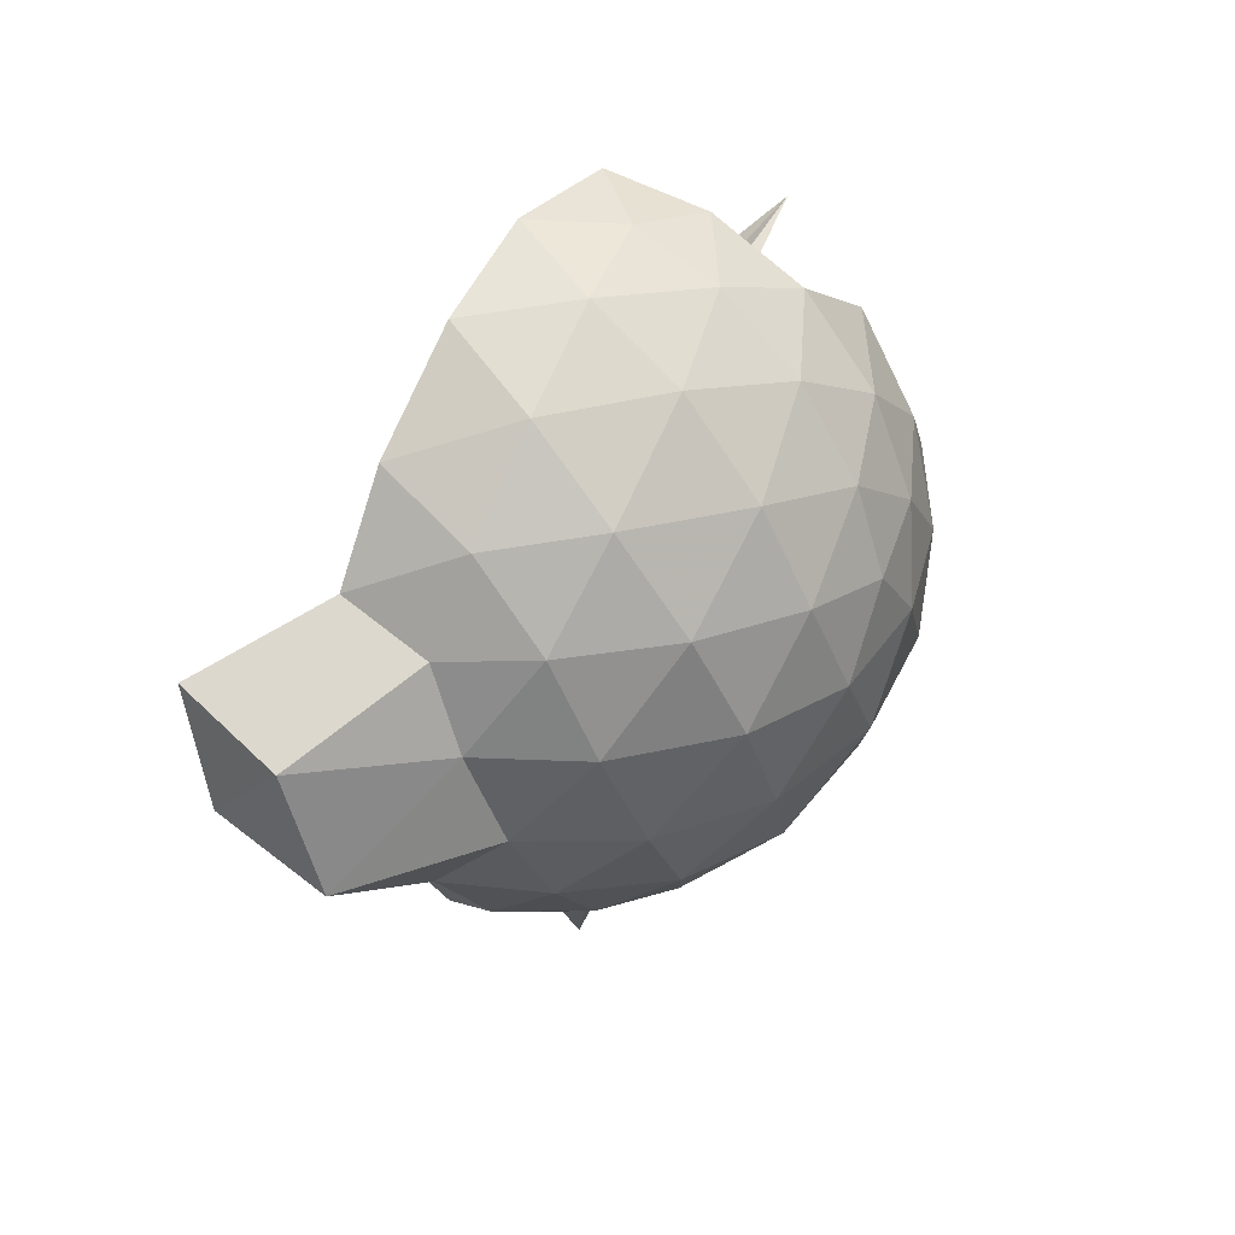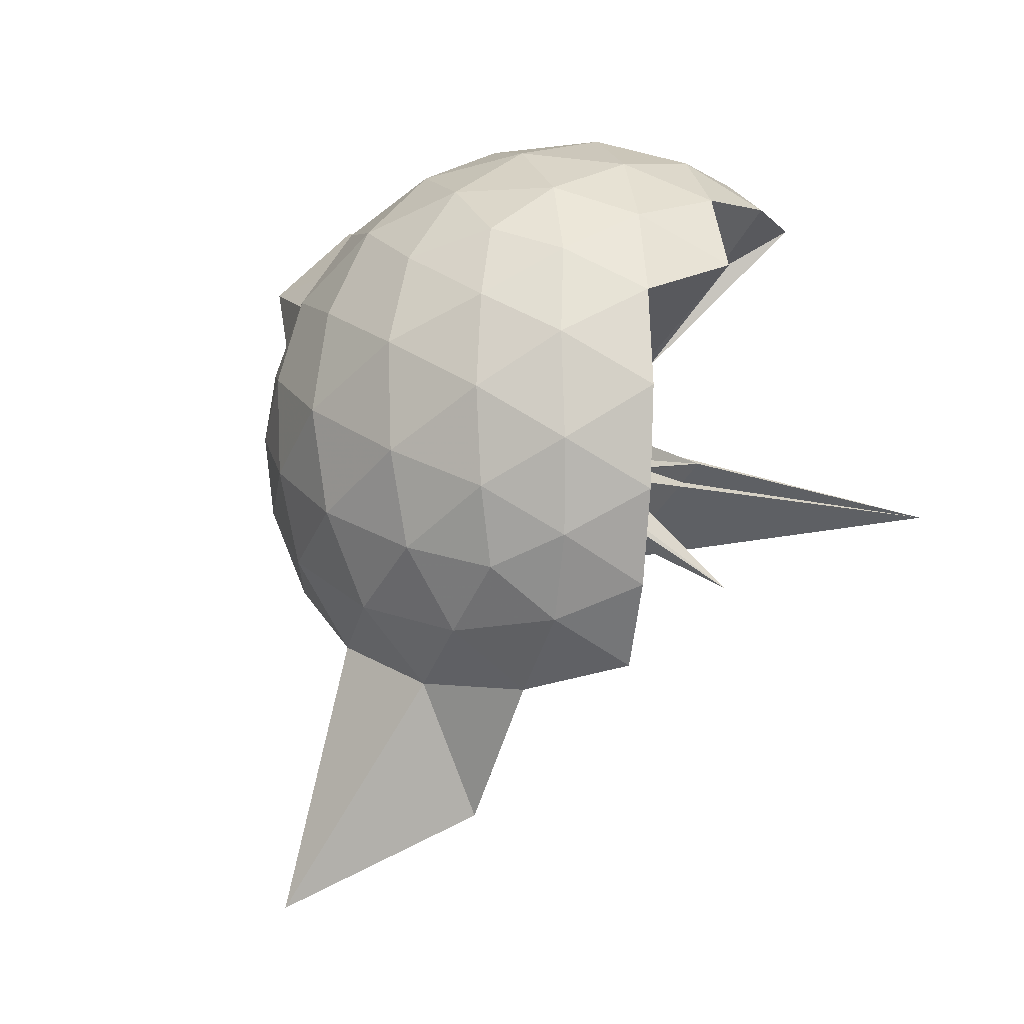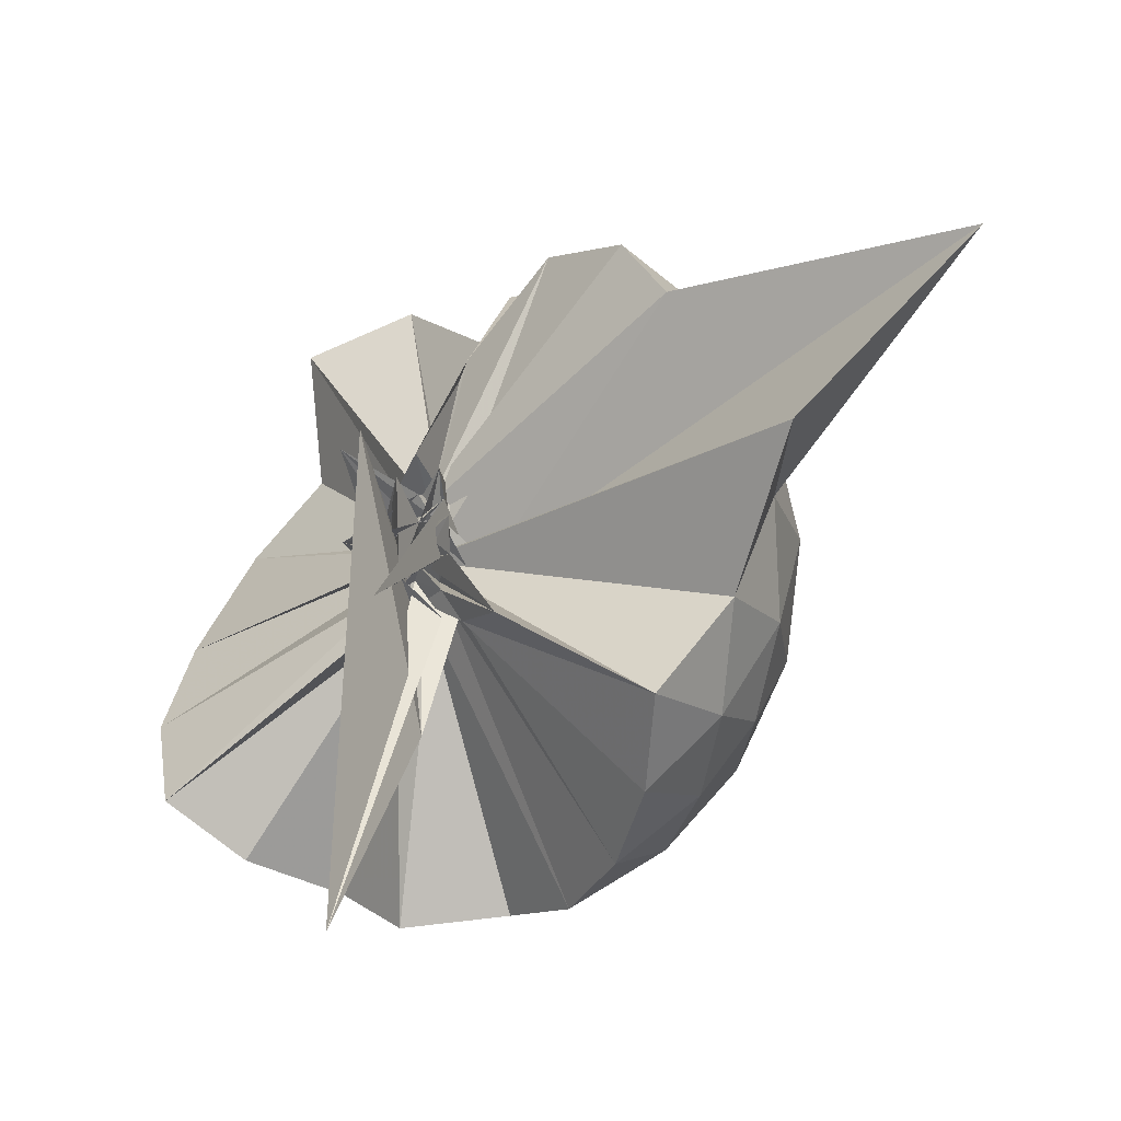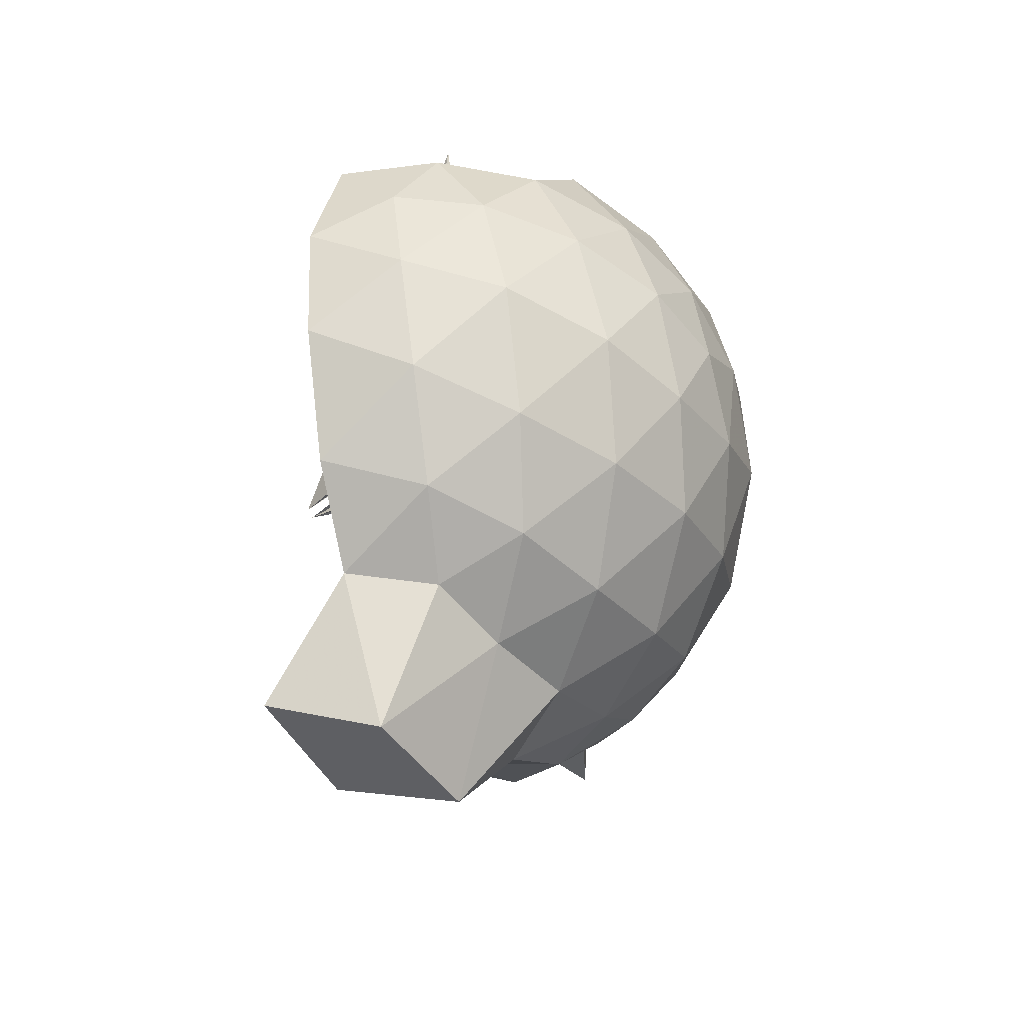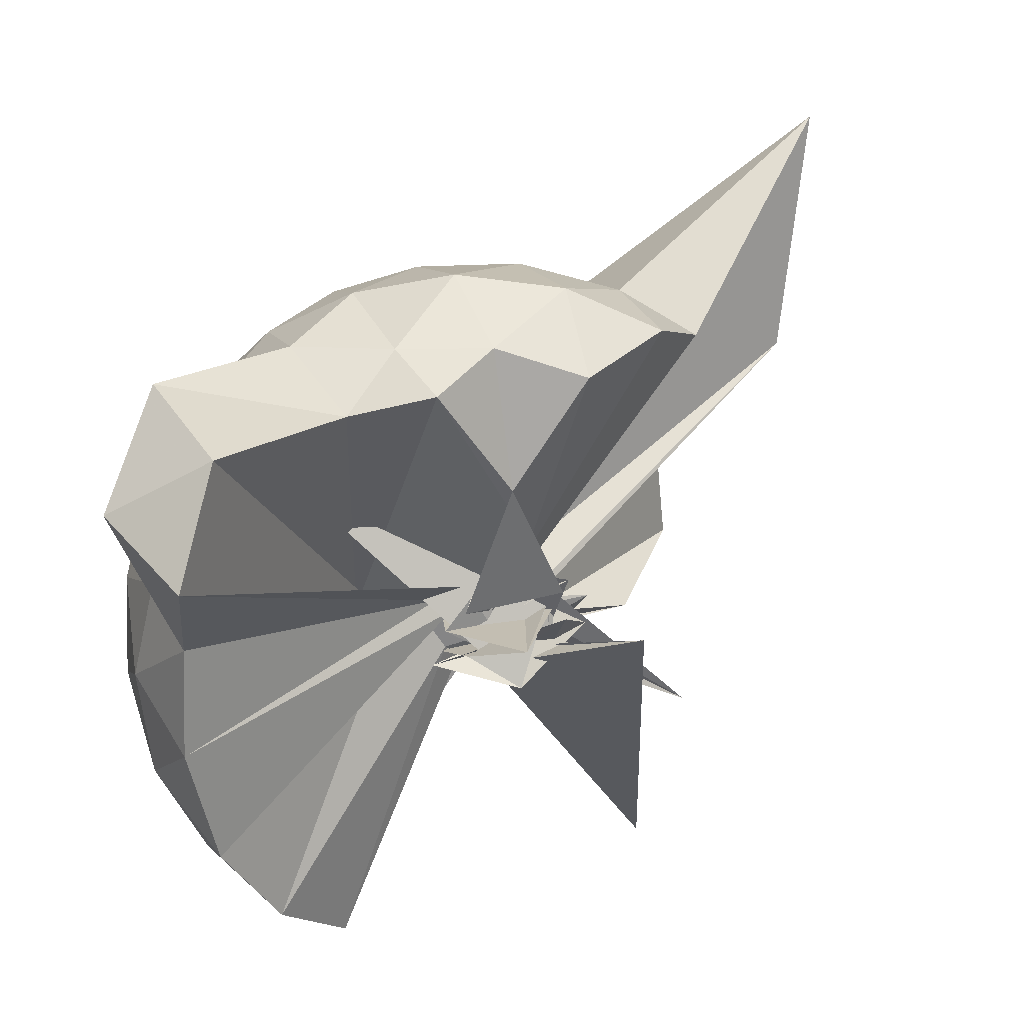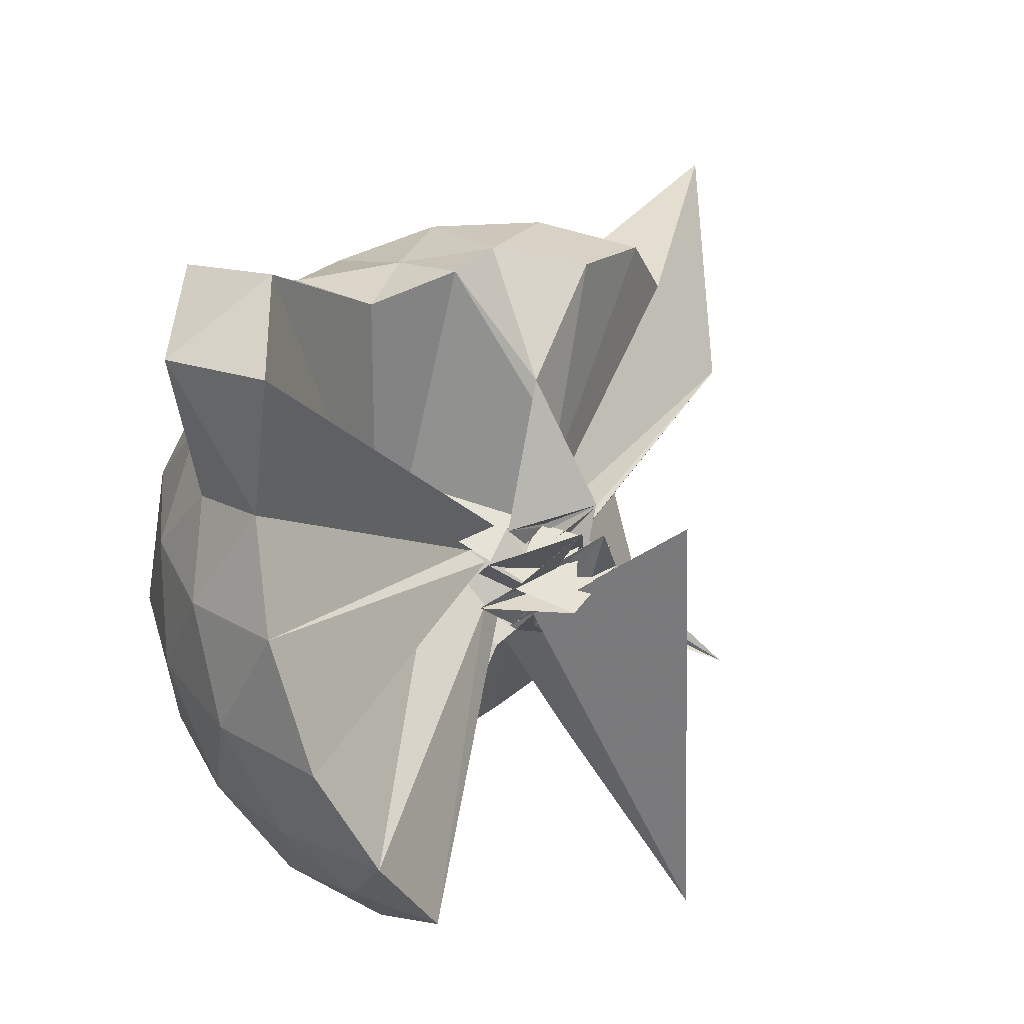
<metadata>
{"format":"obj","ext":"obj","renderer":"f3d","projection":"perspective","resolution":1024,"background":"white","views":[{"elev":78.3,"azim":52.5,"up":"+Y"},{"elev":-8.9,"azim":142.6,"up":"+Y"},{"elev":-22.4,"azim":-28.1,"up":"+Z"},{"elev":74.7,"azim":21.7,"up":"+Y"},{"elev":61.8,"azim":-118.0,"up":"+Z"},{"elev":33.8,"azim":-132.4,"up":"+Z"}]}
</metadata>
<code>
v -0.1047 -0.4542 1.085
v 0.03226 -0.2424 0.656
v 0.9008 -0.2642 1.368
v 0.827 -0.03303 1.432
v 0.6869 0.2157 1.456
v 0.4959 0.4233 1.432
v 0.3002 0.5569 1.368
v 0.05464 0.5693 1.435
v 0.08748 -0.1566 0.9751
v 0.01561 -0.2442 0.9029
v 0.03027 -0.2438 0.8846
v -0.01837 -0.3212 0.8123
v -0.2414 -0.2677 1.143
v 0.09382 -0.4257 0.757
v -0.1314 -0.4033 0.8621
v -0.08066 -0.4398 0.9043
v -0.05623 -0.4985 1.035
v -0.04326 -0.2272 0.9577
v 0.2998 -1.086 1.371
v 0.4958 -0.9502 1.431
v 0.6869 -0.74 1.456
v 0.8268 -0.4913 1.431
v 0.9805 -0.1135 1.163
v 0.8797 0.1586 1.19
v 0.6932 0.4151 1.19
v 0.4616 0.5909 1.161
v 0.1867 0.6879 1.156
v -0.1078 0.6721 1.193
v 0.05467 -0.1872 0.939
v 0.06219 -0.2843 0.8264
v 0.1908 -0.05041 0.626
v -0.09226 -0.1628 0.9374
v -0.07773 -0.4164 0.988
v 0.08717 -0.353 0.8974
v -0.01727 -0.451 0.9743
v -0.02564 -0.3701 0.9197
v -0.01432 -0.4327 0.9211
v 0.1507 -0.3933 0.8376
v 0.7976 -1.759 1.366
v 0.6918 -0.9407 1.187
v 0.8793 -0.6818 1.19
v 0.973 -0.4108 1.156
v 0.9791 0.04724 0.877
v 0.8378 0.3254 0.8733
v 0.6189 0.544 0.8732
v 0.3393 0.6852 0.8779
v 0.0318 0.7393 0.8741
v -0.2782 0.6847 0.8722
v 0.151 -0.08532 0.9993
v -0.04165 -0.2931 0.889
v -0.02455 -0.3929 0.8067
v -0.223 -0.2605 0.8775
v 0.4478 0.06168 1.207
v -0.3378 -0.7355 0.538
v -0.06228 -0.4199 0.8602
v -0.05593 -0.5622 0.8774
v 0.02645 -0.4009 0.8575
v 0.4163 -1.472 0.8766
v 0.6165 -1.071 0.8722
v 0.8382 -0.8496 0.8759
v 0.979 -0.5719 0.8711
v 1.033 -0.2624 0.874
v 0.8797 0.1763 0.5888
v 0.7086 0.4123 0.5884
v 0.4727 0.5751 0.5605
v 0.1713 0.6725 0.5554
v -0.1236 0.6857 0.5918
v -0.4033 0.5883 0.5859
v 0.004868 -0.139 0.8429
v -0.04331 -0.2025 0.7714
v -0.05153 -0.07239 0.8946
v -0.1203 -0.5195 0.8599
v -0.02278 -0.2785 0.8302
v -0.00112 -0.358 0.8375
v -0.04917 -0.4672 0.8366
v -0.03671 -0.5314 0.7825
v -0.023 -0.3209 0.8405
v 0.4696 -1.102 0.5584
v 0.7093 -0.9362 0.5894
v 0.8797 -0.7013 0.5882
v 0.9626 -0.4249 0.5549
v 0.9689 -0.1001 0.5612
v 0.7314 0.2448 0.376
v 0.5399 0.392 0.3163
v 0.2821 0.5088 0.2921
v 0.005632 0.5707 0.3148
v -0.2402 0.5557 0.3785
v -0.4335 0.4252 0.3192
v 0.02879 -0.2186 0.8023
v -0.1242 -0.3515 0.9787
v -0.1517 -0.4387 1.016
v -0.1165 -0.3929 0.7569
v -0.08966 -0.2973 0.7398
v -0.06871 -0.4167 0.7842
v 0.03067 -0.329 0.7891
v -0.004196 -0.7295 0.5592
v 0.2778 -1.037 0.2935
v 0.5404 -0.9163 0.3172
v 0.7309 -0.77 0.3756
v 0.809 -0.5466 0.3181
v 0.8479 -0.2626 0.289
v 0.8093 0.02141 0.3183
v 0.7437 -0.2582 1.576
v 0.6266 -0.0226 1.647
v 0.5553 0.3712 1.865
v 0.312 0.6236 1.788
v -0.003295 0.5557 1.841
v 0.06904 -0.3003 0.9619
v 0.09571 -0.1749 0.8662
v -0.01786 -0.1323 0.9914
v -0.02925 -0.4818 0.8824
v -0.06519 -0.3309 0.951
v 0.0615 -0.314 1.066
v 0.04042 -0.3625 0.9404
v 0.2517 -0.9393 1.568
v 0.4531 -0.7536 1.635
v 0.6292 -0.5099 1.639
v 0.4703 -0.2544 1.68
v 0.3481 -0.05313 1.675
v 0.2354 0.3427 1.952
v 0.2345 -0.03146 0.7984
v -0.1466 -0.3018 0.8348
v 0.01378 -0.2307 1.053
v -0.01481 -0.2926 0.9707
v -0.004977 -0.345 1.014
v 0.1757 -0.6723 1.64
v 0.3451 -0.4805 1.692
v 0.2628 -0.2729 1.728
v 0.2916 0.006551 0.7244
v 0.00241 -0.4064 1
v -0.04002 -0.1859 1.09
v 0.07348 -0.3912 1.43
v 0.6114 0.1616 0.1824
v 0.3736 0.2922 0.1192
v 0.0851 0.3858 0.1137
v -0.1917 0.4215 0.1818
v 0.1957 -0.05669 0.9034
v -0.03389 -0.3392 0.6621
v -0.07591 -0.2516 0.7617
v 0.0104 -0.3943 0.6591
v -0.05286 -0.3558 0.7667
v -0.01332 -0.4347 0.7196
v 0.0285 -0.4747 0.6268
v 0.3711 -0.8199 0.1191
v 0.6113 -0.6867 0.1822
v 0.6633 -0.419 0.1137
v 0.6702 -0.1065 0.1202
v 0.4334 0.03157 0.01166
v 0.1533 0.1393 -0.03288
v -0.01682 -0.1631 0.7049
v 0.005506 -0.2564 0.7013
v -0.09396 -0.2297 0.8203
v -0.3766 -0.6013 -0.2775
v -0.01856 -0.3309 0.7212
v 0.07293 -0.3728 0.6923
v 0.4328 -0.5573 0.009579
v 0.457 -0.2627 -0.03563
v 0.06309 -0.2142 0.7158
v 0.3414 0.08202 0.3911
v -0.3235 -0.5871 1.054
v -0.03991 -0.3887 0.3267
v 0.05609 -0.3125 0.749
f 3 23 4
f 4 23 24
f 4 24 5
f 5 24 25
f 5 25 6
f 6 25 26
f 6 26 7
f 7 26 27
f 7 27 8
f 8 27 28
f 8 28 9
f 9 28 29
f 9 29 10
f 10 29 30
f 10 30 11
f 11 30 31
f 11 31 12
f 12 31 32
f 12 32 13
f 13 32 33
f 13 33 14
f 14 33 34
f 14 34 15
f 15 34 35
f 15 35 16
f 16 35 36
f 16 36 17
f 17 36 37
f 17 37 18
f 18 37 38
f 18 38 19
f 19 38 39
f 19 39 20
f 20 39 40
f 20 40 21
f 21 40 41
f 21 41 22
f 22 41 42
f 22 42 3
f 3 42 23
f 23 43 24
f 24 43 44
f 24 44 25
f 25 44 45
f 25 45 26
f 26 45 46
f 26 46 27
f 27 46 47
f 27 47 28
f 28 47 48
f 28 48 29
f 29 48 49
f 29 49 30
f 30 49 50
f 30 50 31
f 31 50 51
f 31 51 32
f 32 51 52
f 32 52 33
f 33 52 53
f 33 53 34
f 34 53 54
f 34 54 35
f 35 54 55
f 35 55 36
f 36 55 56
f 36 56 37
f 37 56 57
f 37 57 38
f 38 57 58
f 38 58 39
f 39 58 59
f 39 59 40
f 40 59 60
f 40 60 41
f 41 60 61
f 41 61 42
f 42 61 62
f 42 62 23
f 23 62 43
f 43 63 44
f 44 63 64
f 44 64 45
f 45 64 65
f 45 65 46
f 46 65 66
f 46 66 47
f 47 66 67
f 47 67 48
f 48 67 68
f 48 68 49
f 49 68 69
f 49 69 50
f 50 69 70
f 50 70 51
f 51 70 71
f 51 71 52
f 52 71 72
f 52 72 53
f 53 72 73
f 53 73 54
f 54 73 74
f 54 74 55
f 55 74 75
f 55 75 56
f 56 75 76
f 56 76 57
f 57 76 77
f 57 77 58
f 58 77 78
f 58 78 59
f 59 78 79
f 59 79 60
f 60 79 80
f 60 80 61
f 61 80 81
f 61 81 62
f 62 81 82
f 62 82 43
f 43 82 63
f 63 83 64
f 64 83 84
f 64 84 65
f 65 84 85
f 65 85 66
f 66 85 86
f 66 86 67
f 67 86 87
f 67 87 68
f 68 87 88
f 68 88 69
f 69 88 89
f 69 89 70
f 70 89 90
f 70 90 71
f 71 90 91
f 71 91 72
f 72 91 92
f 72 92 73
f 73 92 93
f 73 93 74
f 74 93 94
f 74 94 75
f 75 94 95
f 75 95 76
f 76 95 96
f 76 96 77
f 77 96 97
f 77 97 78
f 78 97 98
f 78 98 79
f 79 98 99
f 79 99 80
f 80 99 100
f 80 100 81
f 81 100 101
f 81 101 82
f 82 101 102
f 82 102 63
f 63 102 83
f 103 104 118
f 104 119 118
f 104 105 119
f 105 120 119
f 105 106 120
f 106 107 120
f 107 121 120
f 107 108 121
f 108 122 121
f 108 109 122
f 109 110 122
f 110 123 122
f 110 111 123
f 111 124 123
f 111 112 124
f 112 113 124
f 113 125 124
f 113 114 125
f 114 126 125
f 114 115 126
f 115 116 126
f 116 127 126
f 116 117 127
f 117 118 127
f 117 103 118
f 118 119 128
f 119 129 128
f 119 120 129
f 120 121 129
f 121 130 129
f 121 122 130
f 122 123 130
f 123 131 130
f 123 124 131
f 124 125 131
f 125 132 131
f 125 126 132
f 126 127 132
f 127 128 132
f 127 118 128
f 133 148 134
f 134 148 149
f 134 149 135
f 135 149 150
f 135 150 136
f 136 150 137
f 137 150 151
f 137 151 138
f 138 151 152
f 138 152 139
f 139 152 140
f 140 152 153
f 140 153 141
f 141 153 154
f 141 154 142
f 142 154 143
f 143 154 155
f 143 155 144
f 144 155 156
f 144 156 145
f 145 156 146
f 146 156 157
f 146 157 147
f 147 157 148
f 147 148 133
f 148 158 149
f 149 158 159
f 149 159 150
f 150 159 151
f 151 159 160
f 151 160 152
f 152 160 153
f 153 160 161
f 153 161 154
f 154 161 155
f 155 161 162
f 155 162 156
f 156 162 157
f 157 162 158
f 157 158 148
f 3 4 103
f 103 4 104
f 4 5 104
f 104 5 105
f 5 6 105
f 105 6 106
f 6 7 106
f 7 8 106
f 106 8 107
f 8 9 107
f 107 9 108
f 9 10 108
f 108 10 109
f 10 11 109
f 11 12 109
f 109 12 110
f 12 13 110
f 110 13 111
f 13 14 111
f 111 14 112
f 14 15 112
f 15 16 112
f 112 16 113
f 16 17 113
f 113 17 114
f 17 18 114
f 114 18 115
f 18 19 115
f 19 20 115
f 115 20 116
f 20 21 116
f 116 21 117
f 21 22 117
f 117 22 103
f 22 3 103
f 83 133 84
f 84 133 134
f 84 134 85
f 85 134 135
f 85 135 86
f 86 135 136
f 86 136 87
f 87 136 88
f 88 136 137
f 88 137 89
f 89 137 138
f 89 138 90
f 90 138 139
f 90 139 91
f 91 139 92
f 92 139 140
f 92 140 93
f 93 140 141
f 93 141 94
f 94 141 142
f 94 142 95
f 95 142 96
f 96 142 143
f 96 143 97
f 97 143 144
f 97 144 98
f 98 144 145
f 98 145 99
f 99 145 100
f 100 145 146
f 100 146 101
f 101 146 147
f 101 147 102
f 102 147 133
f 102 133 83
f 128 129 1
f 129 130 1
f 130 131 1
f 131 132 1
f 132 128 1
f 159 158 2
f 160 159 2
f 161 160 2
f 162 161 2
f 158 162 2

</code>
